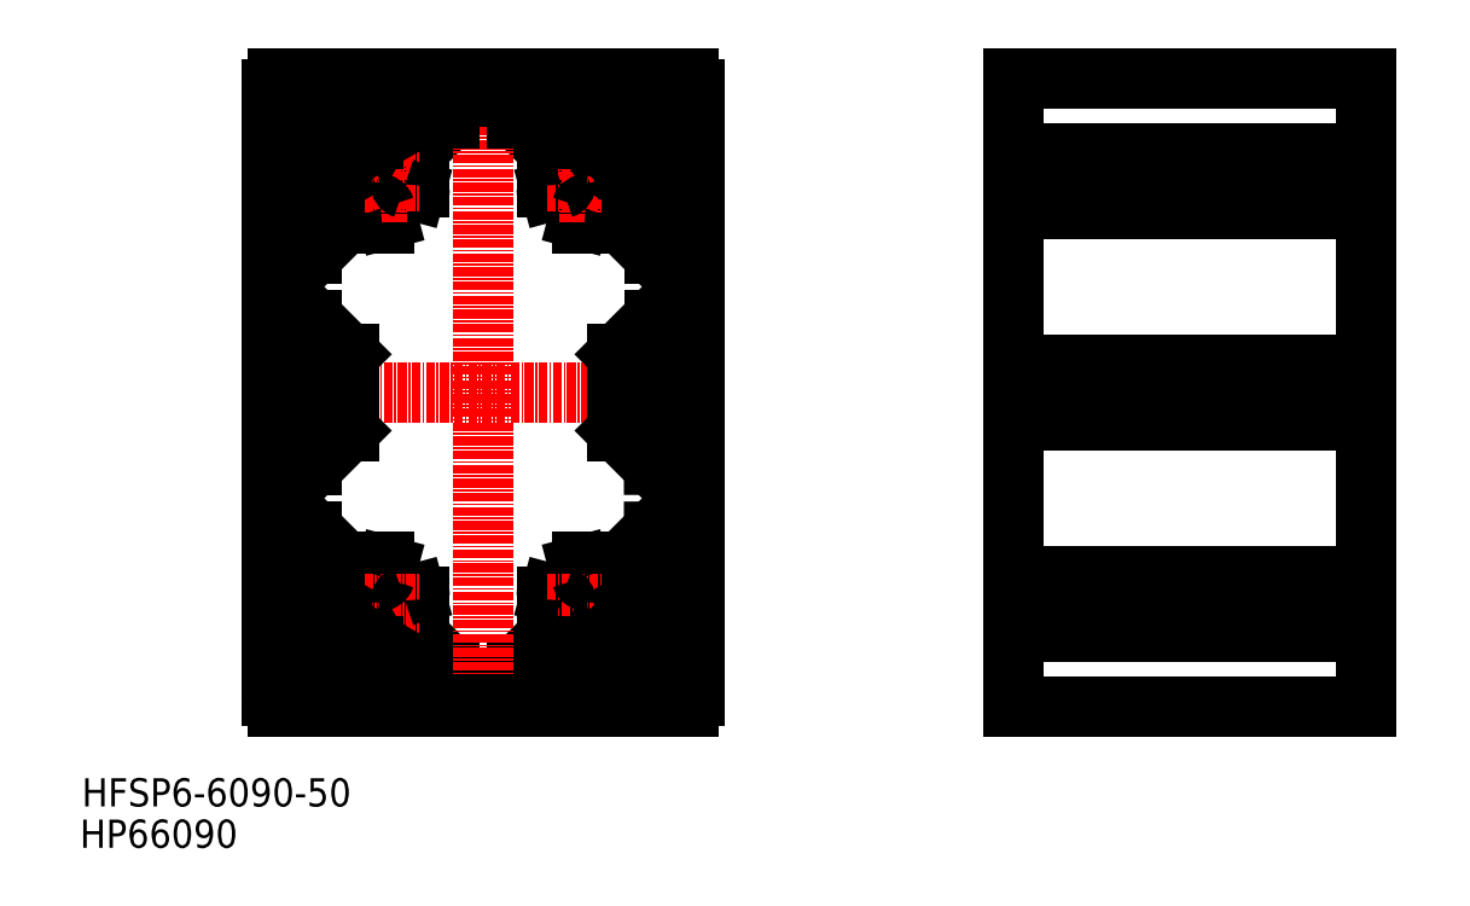
<metadata>
{"format":"dxf","ext":"dxf","renderer":"ezdxf+matplotlib","layout":"modelspace","background":"white","min_lineweight":24,"dpi":150}
</metadata>
<code>
0
SECTION
2
ENTITIES
0
LINE
8
0
10
182.4
20
109.2
30
0
11
132.4
21
109.2
31
0
0
LINE
8
0
10
132.4
20
19.99
30
0
11
182.4
21
19.99
31
0
0
LINE
8
0
10
132.4
20
98.59
30
0
11
182.4
21
98.59
31
0
0
LINE
8
0
10
132.4
20
90.59
30
0
11
182.4
21
90.59
31
0
0
LINE
8
0
10
132.4
20
38.59
30
0
11
182.4
21
38.59
31
0
0
LINE
8
0
10
132.4
20
30.59
30
0
11
182.4
21
30.59
31
0
0
LINE
8
CENTER
10
185.4
20
64.59
30
0
11
129.4
21
64.59
31
0
0
LINE
8
0
10
66.21
20
30.13
30
0
11
66.21
21
35.54
31
0
0
ARC
8
0
10
72.21
20
34.59
30
0
40
3.4
50
172.4
51
97.63
0
LINE
8
0
10
48.21
20
30.13
30
0
11
48.21
21
35.54
31
0
0
ARC
8
0
10
42.21
20
34.59
30
0
40
3.4
50
82.37
51
7.634
0
LINE
8
CENTER
10
72.21
20
28.69
30
0
11
72.21
21
40.49
31
0
0
LINE
8
CENTER
10
42.21
20
28.69
30
0
11
42.21
21
40.49
31
0
0
LINE
8
0
10
52.46
20
25.75
30
0
11
48.3
21
29.91
31
0
0
TEXT
8
0
10
-5.01e-08
20
1.573e-07
30
0
40
4
1
HP66090
0
TEXT
8
0
10
0.2761
20
5.866
30
0
40
4
1
HFSP6-6090-50
0
LINE
8
0
10
76.8
20
28.59
30
0
11
72.73
21
28.59
31
0
0
LINE
8
0
10
85.21
20
30.59
30
0
11
86.91
21
30.59
31
0
0
LINE
8
0
10
80.46
20
24.92
30
0
11
76.8
21
28.59
31
0
0
CIRCLE
8
0
10
83.84
20
22.96
30
0
40
2.1
0
LINE
8
CENTER
10
87.44
20
22.96
30
0
11
80.24
21
22.96
31
0
0
LINE
8
CENTER
10
83.84
20
19.36
30
0
11
83.84
21
26.56
31
0
0
LINE
8
0
10
80.46
20
21.59
30
0
11
80.46
21
24.92
31
0
0
LINE
8
0
10
76.21
20
21.59
30
0
11
80.46
21
21.59
31
0
0
LINE
8
0
10
76.21
20
19.99
30
0
11
76.21
21
21.59
31
0
0
LINE
8
0
10
78.21
20
30
30
0
11
81.88
21
26.34
31
0
0
LINE
8
0
10
81.88
20
26.34
30
0
11
85.21
21
26.34
31
0
0
LINE
8
0
10
66.12
20
29.91
30
0
11
61.96
21
25.75
31
0
0
LINE
8
0
10
67.63
20
28.59
30
0
11
63.96
21
24.92
31
0
0
LINE
8
0
10
63.96
20
24.92
30
0
11
63.96
21
21.59
31
0
0
LINE
8
0
10
68.21
20
21.59
30
0
11
68.21
21
19.99
31
0
0
LINE
8
0
10
63.96
20
21.59
30
0
11
68.21
21
21.59
31
0
0
ARC
8
0
10
65.91
20
30.13
30
0
40
0.3
50
315
51
0
0
LINE
8
0
10
60.96
20
22.59
30
0
11
53.46
21
22.59
31
0
0
ARC
8
0
10
60.96
20
23.59
30
0
40
1
50
270
51
0
0
LINE
8
0
10
61.96
20
25.75
30
0
11
61.96
21
23.59
31
0
0
ARC
8
0
10
53.46
20
23.59
30
0
40
1
50
180
51
270
0
LINE
8
0
10
52.46
20
23.59
30
0
11
52.46
21
25.75
31
0
0
LINE
8
0
10
27.51
20
30.59
30
0
11
29.21
21
30.59
31
0
0
LINE
8
CENTER
10
34.19
20
22.96
30
0
11
26.99
21
22.96
31
0
0
LINE
8
0
10
46.8
20
28.59
30
0
11
42.73
21
28.59
31
0
0
LINE
8
0
10
50.46
20
24.92
30
0
11
46.8
21
28.59
31
0
0
LINE
8
0
10
50.46
20
21.59
30
0
11
50.46
21
24.92
31
0
0
LINE
8
0
10
46.21
20
21.59
30
0
11
50.46
21
21.59
31
0
0
LINE
8
0
10
46.21
20
19.99
30
0
11
46.21
21
21.59
31
0
0
ARC
8
0
10
48.51
20
30.13
30
0
40
0.3
50
180
51
225
0
LINE
8
0
10
37.63
20
28.59
30
0
11
33.96
21
24.92
31
0
0
LINE
8
0
10
33.96
20
21.59
30
0
11
38.21
21
21.59
31
0
0
LINE
8
0
10
38.21
20
21.59
30
0
11
38.21
21
19.99
31
0
0
CIRCLE
8
0
10
30.59
20
22.96
30
0
40
2.1
0
LINE
8
0
10
33.96
20
24.92
30
0
11
33.96
21
21.59
31
0
0
LINE
8
CENTER
10
30.59
20
19.36
30
0
11
30.59
21
26.56
31
0
0
LINE
8
0
10
32.55
20
26.34
30
0
11
36.21
21
30
31
0
0
LINE
8
0
10
29.21
20
26.34
30
0
11
32.55
21
26.34
31
0
0
LINE
8
0
10
52.46
20
103.4
30
0
11
48.3
21
99.26
31
0
0
LINE
8
0
10
132.4
20
109.2
30
0
11
132.4
21
19.99
31
0
0
LINE
8
CENTER
10
25.11
20
64.59
30
0
11
89.71
21
64.59
31
0
0
LINE
8
0
10
66.12
20
99.26
30
0
11
61.96
21
103.4
31
0
0
LINE
8
0
10
78.21
20
99.17
30
0
11
81.88
21
102.8
31
0
0
LINE
8
CENTER
10
57.21
20
17.09
30
0
11
57.21
21
112.1
31
0
0
LINE
8
0
10
76.67
20
40.59
30
0
11
71.26
21
40.59
31
0
0
LINE
8
0
10
84.21
20
53.34
30
0
11
84.21
21
45.84
31
0
0
LINE
8
0
10
86.91
20
38.59
30
0
11
85.21
21
38.59
31
0
0
LINE
8
0
10
80.76
20
44.55
30
0
11
76.89
21
40.68
31
0
0
LINE
8
0
10
81.88
20
42.84
30
0
11
78.21
21
39.17
31
0
0
ARC
8
0
10
76.67
20
40.89
30
0
40
0.3
50
270
51
315
0
ARC
8
0
10
81.46
20
43.84
30
0
40
1
50
90
51
135
0
ARC
8
0
10
83.21
20
45.84
30
0
40
1
50
270
51
0
0
LINE
8
0
10
83.21
20
44.84
30
0
11
81.46
21
44.84
31
0
0
LINE
8
0
10
85.21
20
42.84
30
0
11
81.88
21
42.84
31
0
0
LINE
8
0
10
85.21
20
60.59
30
0
11
86.91
21
60.59
31
0
0
LINE
8
0
10
80.76
20
54.63
30
0
11
76.21
21
59.17
31
0
0
LINE
8
0
10
78.21
20
60
30
0
11
81.88
21
56.34
31
0
0
ARC
8
0
10
83.21
20
53.34
30
0
40
1
50
0
51
90
0
ARC
8
0
10
81.46
20
55.34
30
0
40
1
50
225
51
270
0
LINE
8
0
10
81.46
20
54.34
30
0
11
83.21
21
54.34
31
0
0
LINE
8
0
10
81.88
20
56.34
30
0
11
85.21
21
56.34
31
0
0
LINE
8
0
10
76.21
20
59.17
30
0
11
76.21
21
70
31
0
0
LINE
8
0
10
71.21
20
38.32
30
0
11
70.77
21
39.96
31
0
0
ARC
8
0
10
71.26
20
40.09
30
0
40
0.5
50
90
51
195
0
ARC
8
0
10
66.71
20
35.54
30
0
40
0.5
50
75
51
180
0
LINE
8
0
10
66.84
20
36.03
30
0
11
68.48
21
35.59
31
0
0
LINE
8
0
10
76.67
20
88.59
30
0
11
71.26
21
88.59
31
0
0
ARC
8
0
10
72.21
20
94.59
30
0
40
3.4
50
262.4
51
187.6
0
ARC
8
0
10
83.21
20
83.34
30
0
40
1
50
0
51
90
0
LINE
8
0
10
85.21
20
68.59
30
0
11
86.91
21
68.59
31
0
0
ARC
8
0
10
83.21
20
75.84
30
0
40
1
50
270
51
0
0
LINE
8
0
10
78.21
20
69.17
30
0
11
81.88
21
72.84
31
0
0
LINE
8
0
10
80.76
20
74.55
30
0
11
76.21
21
70
31
0
0
ARC
8
0
10
81.46
20
73.84
30
0
40
1
50
90
51
135
0
LINE
8
0
10
81.88
20
72.84
30
0
11
85.21
21
72.84
31
0
0
LINE
8
0
10
81.46
20
74.84
30
0
11
83.21
21
74.84
31
0
0
LINE
8
0
10
84.21
20
75.84
30
0
11
84.21
21
83.34
31
0
0
LINE
8
0
10
86.91
20
90.59
30
0
11
85.21
21
90.59
31
0
0
LINE
8
0
10
85.21
20
98.59
30
0
11
86.91
21
98.59
31
0
0
LINE
8
0
10
80.76
20
84.63
30
0
11
76.89
21
88.5
31
0
0
LINE
8
0
10
81.88
20
86.34
30
0
11
78.21
21
90
31
0
0
ARC
8
0
10
81.46
20
85.34
30
0
40
1
50
225
51
270
0
LINE
8
0
10
85.21
20
86.34
30
0
11
81.88
21
86.34
31
0
0
LINE
8
0
10
83.21
20
84.34
30
0
11
81.46
21
84.34
31
0
0
ARC
8
0
10
76.67
20
88.29
30
0
40
0.3
50
45
51
90
0
ARC
8
0
10
71.26
20
89.09
30
0
40
0.5
50
165
51
270
0
LINE
8
0
10
71.21
20
90.85
30
0
11
70.77
21
89.22
31
0
0
LINE
8
0
10
66.21
20
99.05
30
0
11
66.21
21
93.63
31
0
0
LINE
8
0
10
66.84
20
93.15
30
0
11
68.48
21
93.59
31
0
0
ARC
8
0
10
66.71
20
93.63
30
0
40
0.5
50
180
51
285
0
ARC
8
0
10
65.91
20
99.05
30
0
40
0.3
50
0
51
45
0
LINE
8
0
10
76.8
20
100.6
30
0
11
72.73
21
100.6
31
0
0
CIRCLE
8
0
10
83.84
20
106.2
30
0
40
2.1
0
LINE
8
0
10
76.21
20
109.2
30
0
11
76.21
21
107.6
31
0
0
LINE
8
CENTER
10
83.84
20
102.6
30
0
11
83.84
21
109.8
31
0
0
LINE
8
0
10
81.88
20
102.8
30
0
11
85.21
21
102.8
31
0
0
LINE
8
CENTER
10
87.44
20
106.2
30
0
11
80.24
21
106.2
31
0
0
LINE
8
0
10
80.46
20
104.3
30
0
11
76.8
21
100.6
31
0
0
LINE
8
0
10
76.21
20
107.6
30
0
11
80.46
21
107.6
31
0
0
LINE
8
0
10
80.46
20
107.6
30
0
11
80.46
21
104.3
31
0
0
LINE
8
0
10
68.21
20
107.6
30
0
11
68.21
21
109.2
31
0
0
LINE
8
0
10
67.63
20
100.6
30
0
11
63.96
21
104.3
31
0
0
LINE
8
0
10
63.96
20
104.3
30
0
11
63.96
21
107.6
31
0
0
LINE
8
0
10
63.96
20
107.6
30
0
11
68.21
21
107.6
31
0
0
LINE
8
0
10
60.96
20
106.6
30
0
11
53.46
21
106.6
31
0
0
LINE
8
0
10
61.96
20
103.4
30
0
11
61.96
21
105.6
31
0
0
ARC
8
0
10
60.96
20
105.6
30
0
40
1
50
0
51
90
0
LINE
8
0
10
52.46
20
105.6
30
0
11
52.46
21
103.4
31
0
0
ARC
8
0
10
53.46
20
105.6
30
0
40
1
50
90
51
180
0
LINE
8
0
10
32.55
20
102.8
30
0
11
36.21
21
99.17
31
0
0
LINE
8
0
10
27.51
20
60.59
30
0
11
29.21
21
60.59
31
0
0
LINE
8
0
10
29.21
20
38.59
30
0
11
27.51
21
38.59
31
0
0
LINE
8
0
10
30.21
20
45.84
30
0
11
30.21
21
53.34
31
0
0
LINE
8
0
10
37.75
20
40.59
30
0
11
43.17
21
40.59
31
0
0
LINE
8
0
10
47.58
20
36.03
30
0
11
45.95
21
35.59
31
0
0
ARC
8
0
10
47.71
20
35.54
30
0
40
0.5
50
0
51
105
0
LINE
8
0
10
43.21
20
38.32
30
0
11
43.65
21
39.96
31
0
0
ARC
8
0
10
43.17
20
40.09
30
0
40
0.5
50
345
51
90
0
LINE
8
0
10
37.54
20
40.68
30
0
11
33.67
21
44.55
31
0
0
LINE
8
0
10
36.21
20
39.17
30
0
11
32.55
21
42.84
31
0
0
ARC
8
0
10
37.75
20
40.89
30
0
40
0.3
50
225
51
270
0
ARC
8
0
10
31.21
20
45.84
30
0
40
1
50
180
51
270
0
ARC
8
0
10
32.96
20
43.84
30
0
40
1
50
45
51
90
0
LINE
8
0
10
32.96
20
44.84
30
0
11
31.21
21
44.84
31
0
0
LINE
8
0
10
32.55
20
42.84
30
0
11
29.21
21
42.84
31
0
0
LINE
8
0
10
33.67
20
54.63
30
0
11
38.21
21
59.17
31
0
0
LINE
8
0
10
32.55
20
56.34
30
0
11
36.21
21
60
31
0
0
ARC
8
0
10
32.96
20
55.34
30
0
40
1
50
270
51
315
0
ARC
8
0
10
31.21
20
53.34
30
0
40
1
50
90
51
180
0
LINE
8
0
10
31.21
20
54.34
30
0
11
32.96
21
54.34
31
0
0
LINE
8
0
10
29.21
20
56.34
30
0
11
32.55
21
56.34
31
0
0
LINE
8
0
10
38.21
20
59.17
30
0
11
38.21
21
70
31
0
0
LINE
8
0
10
27.51
20
68.59
30
0
11
29.21
21
68.59
31
0
0
LINE
8
0
10
27.51
20
98.59
30
0
11
29.21
21
98.59
31
0
0
LINE
8
0
10
29.21
20
90.59
30
0
11
27.51
21
90.59
31
0
0
ARC
8
0
10
31.21
20
83.34
30
0
40
1
50
90
51
180
0
ARC
8
0
10
31.21
20
75.84
30
0
40
1
50
180
51
270
0
LINE
8
0
10
32.55
20
72.84
30
0
11
36.21
21
69.17
31
0
0
LINE
8
0
10
33.67
20
74.55
30
0
11
38.21
21
70
31
0
0
ARC
8
0
10
32.96
20
73.84
30
0
40
1
50
45
51
90
0
LINE
8
0
10
29.21
20
72.84
30
0
11
32.55
21
72.84
31
0
0
LINE
8
0
10
31.21
20
74.84
30
0
11
32.96
21
74.84
31
0
0
LINE
8
0
10
30.21
20
83.34
30
0
11
30.21
21
75.84
31
0
0
LINE
8
0
10
37.75
20
88.59
30
0
11
43.17
21
88.59
31
0
0
ARC
8
0
10
42.21
20
94.59
30
0
40
3.4
50
352.4
51
277.6
0
ARC
8
0
10
43.17
20
89.09
30
0
40
0.5
50
270
51
15
0
LINE
8
0
10
43.21
20
90.85
30
0
11
43.65
21
89.22
31
0
0
LINE
8
0
10
48.21
20
99.05
30
0
11
48.21
21
93.63
31
0
0
ARC
8
0
10
47.71
20
93.63
30
0
40
0.5
50
255
51
0
0
LINE
8
0
10
47.58
20
93.15
30
0
11
45.95
21
93.59
31
0
0
ARC
8
0
10
48.51
20
99.05
30
0
40
0.3
50
135
51
180
0
LINE
8
0
10
37.54
20
88.5
30
0
11
33.67
21
84.63
31
0
0
LINE
8
0
10
36.21
20
90
30
0
11
32.55
21
86.34
31
0
0
ARC
8
0
10
37.75
20
88.29
30
0
40
0.3
50
90
51
135
0
ARC
8
0
10
32.96
20
85.34
30
0
40
1
50
270
51
315
0
LINE
8
0
10
32.55
20
86.34
30
0
11
29.21
21
86.34
31
0
0
LINE
8
0
10
32.96
20
84.34
30
0
11
31.21
21
84.34
31
0
0
LINE
8
0
10
46.8
20
100.6
30
0
11
42.73
21
100.6
31
0
0
LINE
8
0
10
46.21
20
109.2
30
0
11
46.21
21
107.6
31
0
0
LINE
8
0
10
50.46
20
104.3
30
0
11
46.8
21
100.6
31
0
0
LINE
8
0
10
46.21
20
107.6
30
0
11
50.46
21
107.6
31
0
0
LINE
8
0
10
50.46
20
107.6
30
0
11
50.46
21
104.3
31
0
0
CIRCLE
8
0
10
30.59
20
106.2
30
0
40
2.1
0
LINE
8
0
10
38.21
20
107.6
30
0
11
38.21
21
109.2
31
0
0
LINE
8
CENTER
10
30.59
20
102.6
30
0
11
30.59
21
109.8
31
0
0
LINE
8
0
10
37.63
20
100.6
30
0
11
33.96
21
104.3
31
0
0
LINE
8
0
10
33.96
20
107.6
30
0
11
38.21
21
107.6
31
0
0
LINE
8
0
10
29.21
20
102.8
30
0
11
32.55
21
102.8
31
0
0
LINE
8
0
10
33.96
20
104.3
30
0
11
33.96
21
107.6
31
0
0
LINE
8
CENTER
10
26.99
20
106.2
30
0
11
34.19
21
106.2
31
0
0
LINE
8
0
10
182.4
20
109.2
30
0
11
182.4
21
19.99
31
0
0
LINE
8
CENTER
10
36.31
20
34.59
30
0
11
48.11
21
34.59
31
0
0
LINE
8
CENTER
10
36.31
20
94.59
30
0
11
48.11
21
94.59
31
0
0
LINE
8
CENTER
10
66.31
20
94.59
30
0
11
78.11
21
94.59
31
0
0
LINE
8
CENTER
10
42.21
20
88.69
30
0
11
42.21
21
100.5
31
0
0
LINE
8
CENTER
10
66.31
20
34.59
30
0
11
78.11
21
34.59
31
0
0
LINE
8
CENTER
10
72.21
20
88.69
30
0
11
72.21
21
100.5
31
0
0
LINE
8
0
10
36.51
20
34.59
30
0
11
36.21
21
34.07
31
0
0
LINE
8
0
10
36.51
20
34.59
30
0
11
36.21
21
35.11
31
0
0
LINE
8
0
10
42.21
20
28.89
30
0
11
41.69
21
28.59
31
0
0
LINE
8
0
10
42.21
20
28.89
30
0
11
42.73
21
28.59
31
0
0
LINE
8
0
10
41.69
20
28.59
30
0
11
37.63
21
28.59
31
0
0
LINE
8
0
10
36.51
20
94.59
30
0
11
36.21
21
95.11
31
0
0
LINE
8
0
10
36.51
20
94.59
30
0
11
36.21
21
94.07
31
0
0
LINE
8
0
10
42.21
20
100.3
30
0
11
41.69
21
100.6
31
0
0
LINE
8
0
10
42.21
20
100.3
30
0
11
42.73
21
100.6
31
0
0
LINE
8
0
10
41.69
20
100.6
30
0
11
37.63
21
100.6
31
0
0
LINE
8
0
10
77.91
20
94.59
30
0
11
78.21
21
95.11
31
0
0
LINE
8
0
10
77.91
20
94.59
30
0
11
78.21
21
94.07
31
0
0
LINE
8
0
10
72.21
20
100.3
30
0
11
72.73
21
100.6
31
0
0
LINE
8
0
10
72.21
20
100.3
30
0
11
71.69
21
100.6
31
0
0
LINE
8
0
10
71.69
20
100.6
30
0
11
67.63
21
100.6
31
0
0
LINE
8
0
10
77.91
20
34.59
30
0
11
78.21
21
34.07
31
0
0
LINE
8
0
10
77.91
20
34.59
30
0
11
78.21
21
35.11
31
0
0
LINE
8
0
10
72.21
20
28.89
30
0
11
72.73
21
28.59
31
0
0
LINE
8
0
10
72.21
20
28.89
30
0
11
71.69
21
28.59
31
0
0
LINE
8
0
10
71.69
20
28.59
30
0
11
67.63
21
28.59
31
0
0
LINE
8
CENTER
10
185.4
20
34.59
30
0
11
129.4
21
34.59
31
0
0
LINE
8
CENTER
10
185.4
20
94.59
30
0
11
129.4
21
94.59
31
0
0
LINE
8
0
10
132.4
20
95.11
30
0
11
182.4
21
95.11
31
0
0
LINE
8
0
10
132.4
20
94.07
30
0
11
182.4
21
94.07
31
0
0
LINE
8
0
10
132.4
20
35.11
30
0
11
182.4
21
35.11
31
0
0
LINE
8
0
10
132.4
20
34.07
30
0
11
182.4
21
34.07
31
0
0
LINE
8
0
10
36.51
20
64.59
30
0
11
36.21
21
64.07
31
0
0
LINE
8
0
10
36.51
20
64.59
30
0
11
36.21
21
65.11
31
0
0
LINE
8
0
10
77.91
20
64.59
30
0
11
78.21
21
64.07
31
0
0
LINE
8
0
10
77.91
20
64.59
30
0
11
78.21
21
65.11
31
0
0
LINE
8
0
10
132.4
20
68.59
30
0
11
182.4
21
68.59
31
0
0
LINE
8
0
10
132.4
20
60.59
30
0
11
182.4
21
60.59
31
0
0
LINE
8
0
10
132.4
20
65.11
30
0
11
182.4
21
65.11
31
0
0
LINE
8
0
10
132.4
20
64.07
30
0
11
182.4
21
64.07
31
0
0
LINE
8
0
10
86.41
20
19.99
30
0
11
76.21
21
19.99
31
0
0
LINE
8
0
10
68.21
20
19.99
30
0
11
46.21
21
19.99
31
0
0
LINE
8
0
10
38.21
20
19.99
30
0
11
28.01
21
19.99
31
0
0
LINE
8
0
10
86.41
20
109.2
30
0
11
76.21
21
109.2
31
0
0
LINE
8
0
10
68.21
20
109.2
30
0
11
46.21
21
109.2
31
0
0
LINE
8
0
10
38.21
20
109.2
30
0
11
28.01
21
109.2
31
0
0
LINE
8
0
10
27.21
20
30.29
30
0
11
27.21
21
21.59
31
0
0
LINE
8
0
10
87.21
20
107.6
30
0
11
87.21
21
98.89
31
0
0
LINE
8
0
10
27.21
20
38.89
30
0
11
27.21
21
60.29
31
0
0
LINE
8
0
10
27.21
20
68.89
30
0
11
27.21
21
90.29
31
0
0
LINE
8
0
10
27.21
20
98.89
30
0
11
27.21
21
107.6
31
0
0
ARC
8
0
10
27.51
20
30.29
30
0
40
0.3
50
90
51
180
0
ARC
8
0
10
27.51
20
38.89
30
0
40
0.3
50
180
51
270
0
ARC
8
0
10
27.51
20
60.29
30
0
40
0.3
50
90
51
180
0
ARC
8
0
10
27.51
20
68.89
30
0
40
0.3
50
180
51
270
0
ARC
8
0
10
27.51
20
90.29
30
0
40
0.3
50
90
51
180
0
ARC
8
0
10
27.51
20
98.89
30
0
40
0.3
50
180
51
270
0
ARC
8
0
10
29.21
20
107.6
30
0
40
2
50
126.9
51
180
0
ARC
8
0
10
85.21
20
107.6
30
0
40
2
50
360
51
53.13
0
ARC
8
0
10
29.21
20
21.59
30
0
40
2
50
180
51
233.1
0
ARC
8
0
10
85.21
20
21.59
30
0
40
2
50
306.9
51
360
0
LINE
8
0
10
87.21
20
30.29
30
0
11
87.21
21
21.59
31
0
0
LINE
8
0
10
87.21
20
60.29
30
0
11
87.21
21
38.89
31
0
0
ARC
8
0
10
86.91
20
60.29
30
0
40
0.3
50
0
51
90
0
ARC
8
0
10
86.91
20
38.89
30
0
40
0.3
50
270
51
2.54e-14
0
ARC
8
0
10
86.91
20
30.29
30
0
40
0.3
50
0
51
90
0
LINE
8
0
10
87.21
20
90.29
30
0
11
87.21
21
68.89
31
0
0
ARC
8
0
10
86.91
20
90.29
30
0
40
0.3
50
0
51
90
0
ARC
8
0
10
86.91
20
68.89
30
0
40
0.3
50
270
51
0
0
ARC
8
0
10
86.91
20
98.89
30
0
40
0.3
50
270
51
0
0
LINE
8
0
10
85.21
20
30.59
30
0
11
85.21
21
26.34
31
0
0
LINE
8
0
10
85.21
20
60.59
30
0
11
85.21
21
56.34
31
0
0
LINE
8
0
10
85.21
20
90.59
30
0
11
85.21
21
86.34
31
0
0
LINE
8
0
10
85.21
20
102.8
30
0
11
85.21
21
98.59
31
0
0
LINE
8
0
10
85.21
20
72.84
30
0
11
85.21
21
68.59
31
0
0
LINE
8
0
10
85.21
20
42.84
30
0
11
85.21
21
38.59
31
0
0
LINE
8
0
10
78.21
20
34.07
30
0
11
78.21
21
30
31
0
0
LINE
8
0
10
78.21
20
39.17
30
0
11
78.21
21
35.11
31
0
0
LINE
8
0
10
78.21
20
64.07
30
0
11
78.21
21
60
31
0
0
LINE
8
0
10
78.21
20
69.17
30
0
11
78.21
21
65.11
31
0
0
LINE
8
0
10
78.21
20
99.17
30
0
11
78.21
21
95.11
31
0
0
LINE
8
0
10
78.21
20
94.07
30
0
11
78.21
21
90
31
0
0
LINE
8
0
10
29.21
20
98.59
30
0
11
29.21
21
102.8
31
0
0
LINE
8
0
10
29.21
20
86.34
30
0
11
29.21
21
90.59
31
0
0
LINE
8
0
10
36.21
20
95.11
30
0
11
36.21
21
99.17
31
0
0
LINE
8
0
10
36.21
20
90
30
0
11
36.21
21
94.07
31
0
0
LINE
8
0
10
29.21
20
68.59
30
0
11
29.21
21
72.84
31
0
0
LINE
8
0
10
29.21
20
56.34
30
0
11
29.21
21
60.59
31
0
0
LINE
8
0
10
29.21
20
38.59
30
0
11
29.21
21
42.84
31
0
0
LINE
8
0
10
29.21
20
30.59
30
0
11
29.21
21
26.34
31
0
0
LINE
8
0
10
36.21
20
65.11
30
0
11
36.21
21
69.17
31
0
0
LINE
8
0
10
36.21
20
60
30
0
11
36.21
21
64.07
31
0
0
LINE
8
0
10
36.21
20
35.11
30
0
11
36.21
21
39.17
31
0
0
LINE
8
0
10
36.21
20
34.07
30
0
11
36.21
21
30
31
0
0
ARC
8
0
10
71.69
20
38.45
30
0
40
0.5
50
195
51
277.6
0
ARC
8
0
10
68.35
20
35.11
30
0
40
0.5
50
352.4
51
75
0
ARC
8
0
10
42.73
20
38.45
30
0
40
0.5
50
262.4
51
345
0
ARC
8
0
10
46.08
20
35.11
30
0
40
0.5
50
105
51
187.6
0
ARC
8
0
10
46.08
20
94.07
30
0
40
0.5
50
172.4
51
255
0
ARC
8
0
10
42.73
20
90.72
30
0
40
0.5
50
15
51
97.63
0
ARC
8
0
10
68.35
20
94.07
30
0
40
0.5
50
285
51
7.634
0
ARC
8
0
10
71.69
20
90.72
30
0
40
0.5
50
82.37
51
165
0
ENDSEC
0
EOF

</code>
